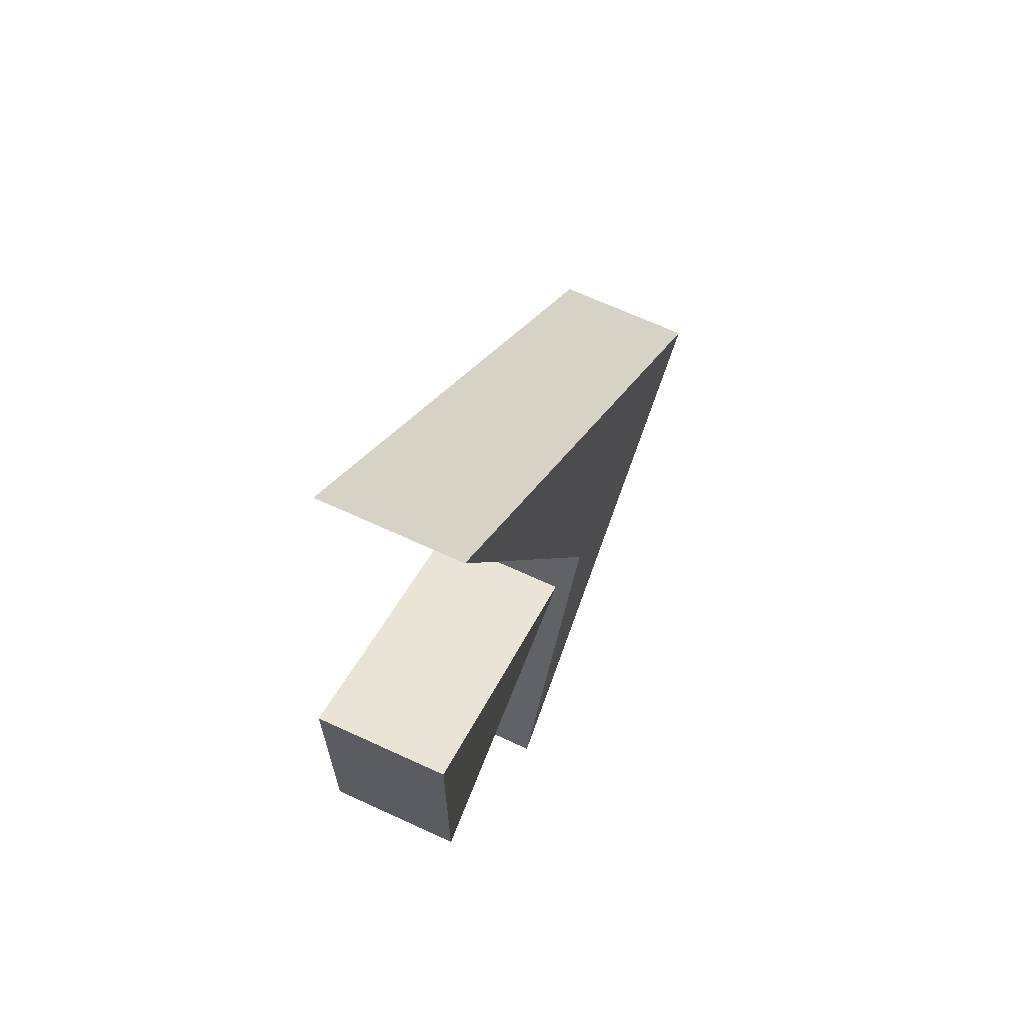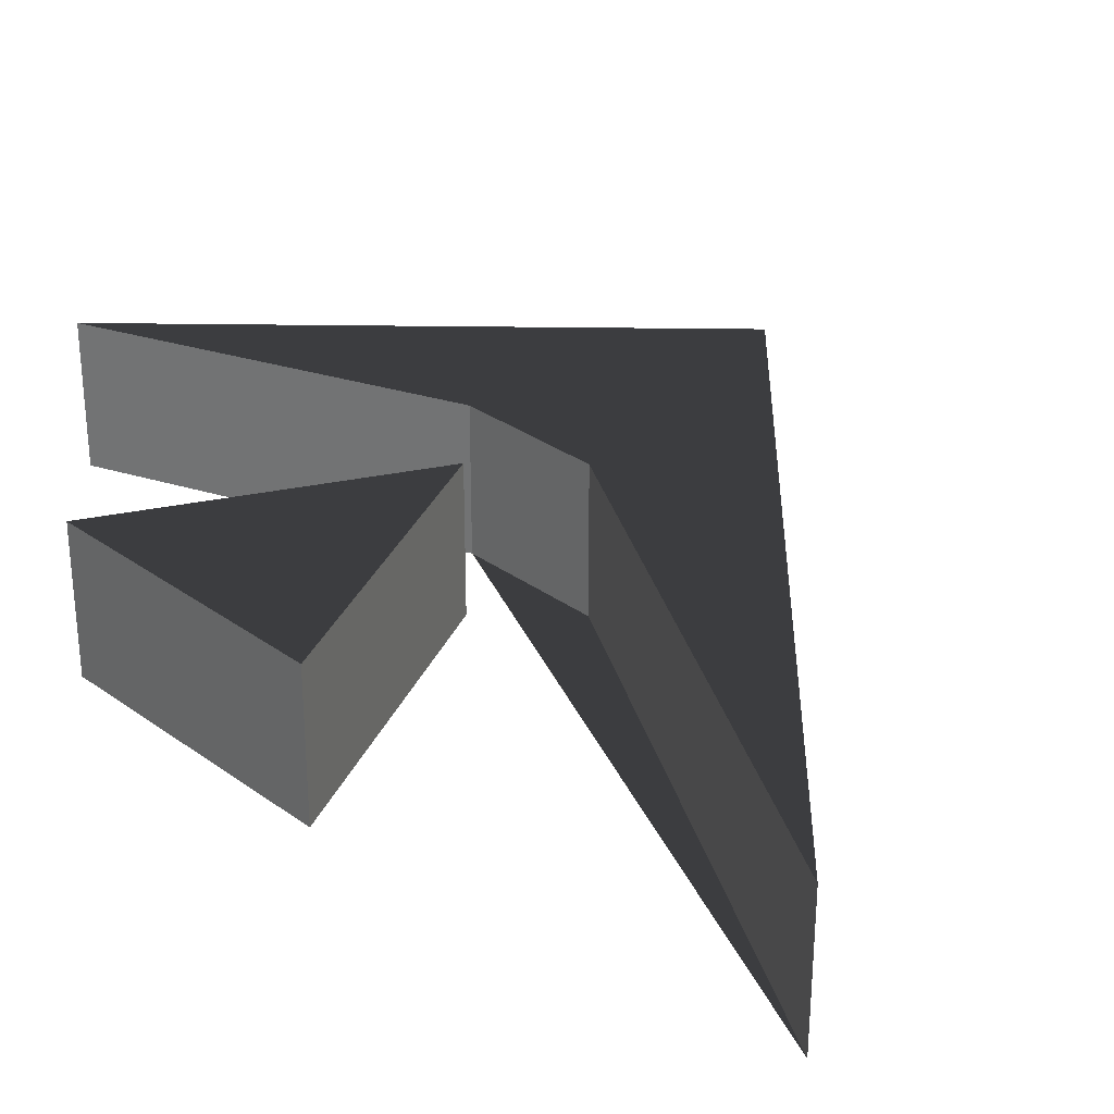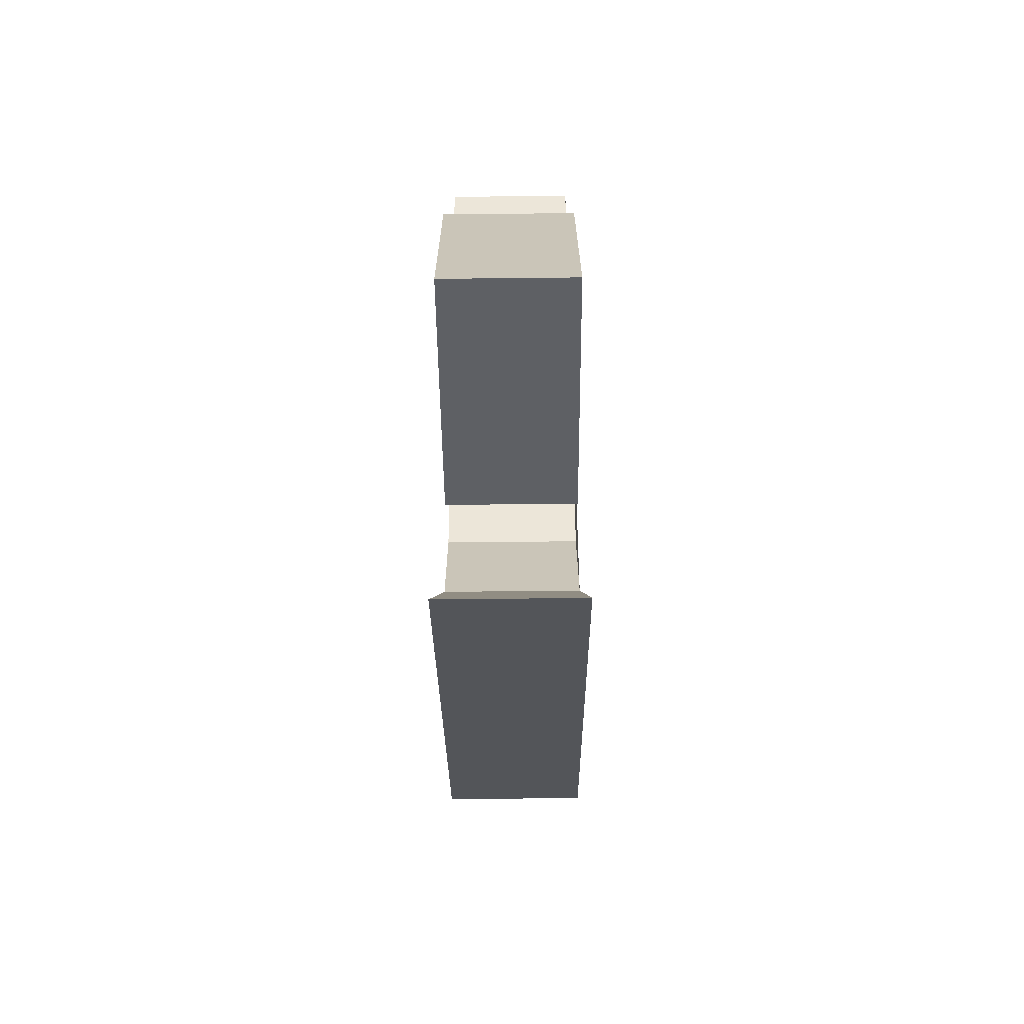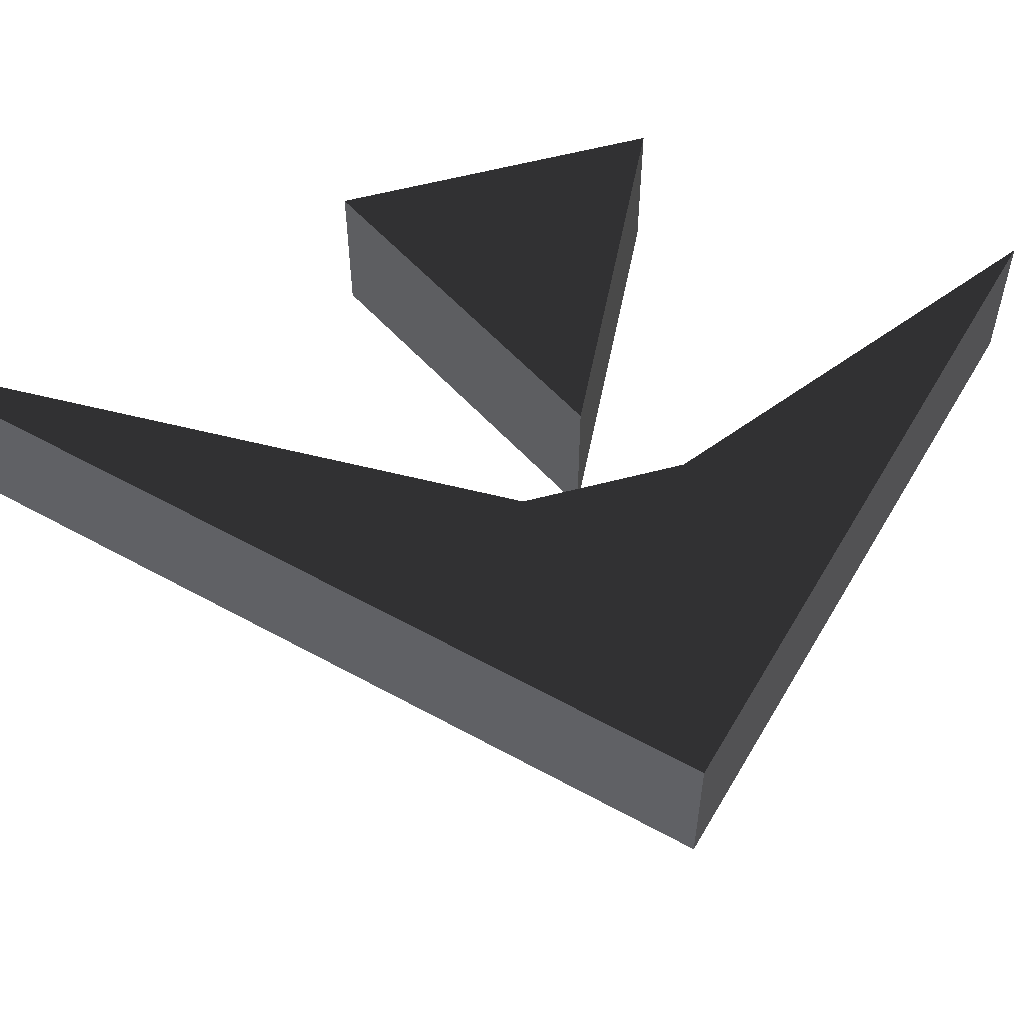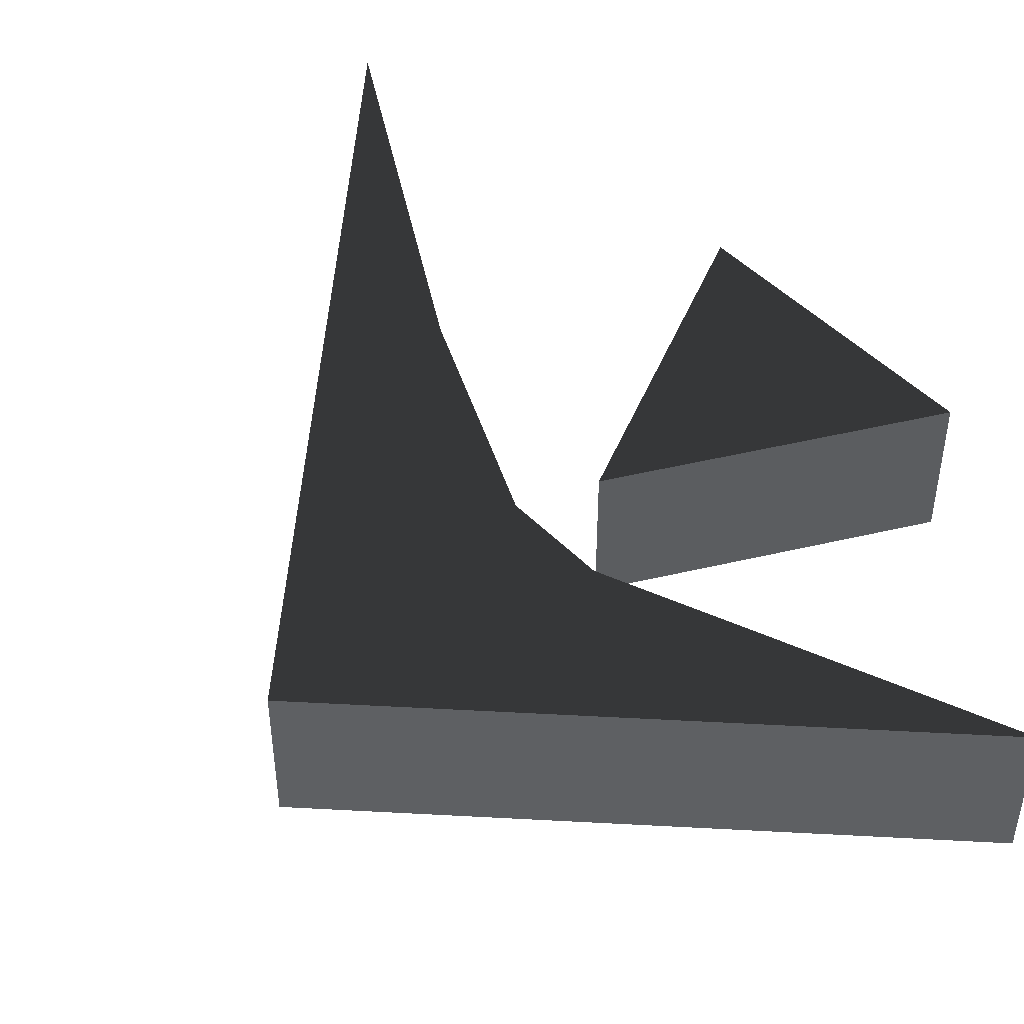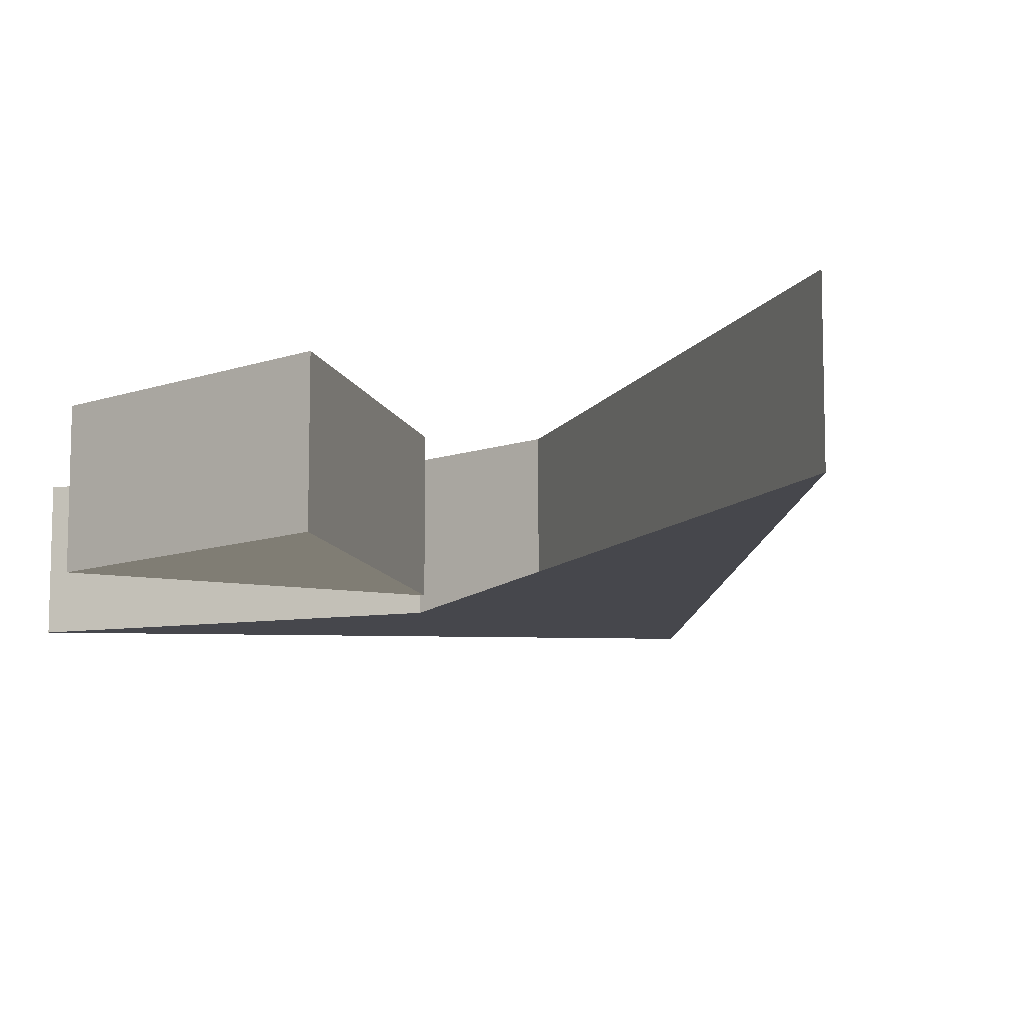
<metadata>
{"format":"obj","ext":"obj","renderer":"f3d","projection":"perspective","resolution":1024,"background":"white","views":[{"elev":67.2,"azim":114.8,"up":"+Y"},{"elev":30.3,"azim":136.2,"up":"+Z"},{"elev":-69.4,"azim":90.6,"up":"+Y"},{"elev":57.8,"azim":-105.2,"up":"+Z"},{"elev":47.8,"azim":-41.5,"up":"+Z"},{"elev":-10.9,"azim":130.9,"up":"+Z"}]}
</metadata>
<code>
o arrow
v -0.0004 1.75 -0.2501
v 1 3.499 -0.2522
v -1 1.5 -0.25
v 0.5003 0 -0.25
v -0.0002 1.25 -0.25
v -0.0004 1.75 0.25
v 1 3.5 0.2505
v -1 1.5 0.2502
v 0.5003 0.0002 0.2504
v -0.0002 1.25 0.2502
v 0.25 1.5 0.25
v 1.25 2 0.25
v 1.25 1 0.25
v 0.25 1.5 -0.25
v 1.25 2 -0.25
v 1.25 1 -0.25
f 5 4 3 2 1
f 8 9 10 6 7
f 3 8 7 2
f 4 9 8 3
f 5 10 9 4
f 10 5 1 6
f 2 7 6 1
f 13 12 11
f 15 16 14
f 12 15 14 11
f 12 13 16 15
f 16 13 11 14

</code>
